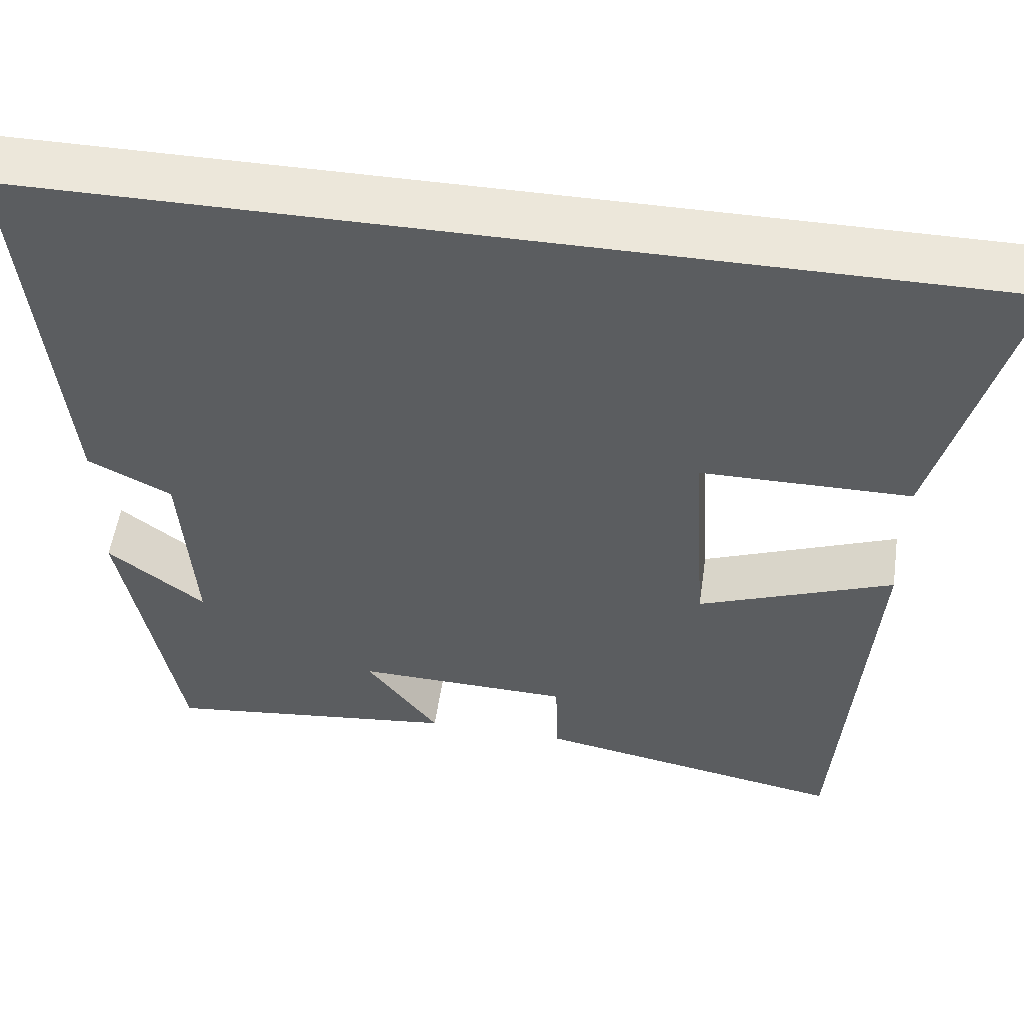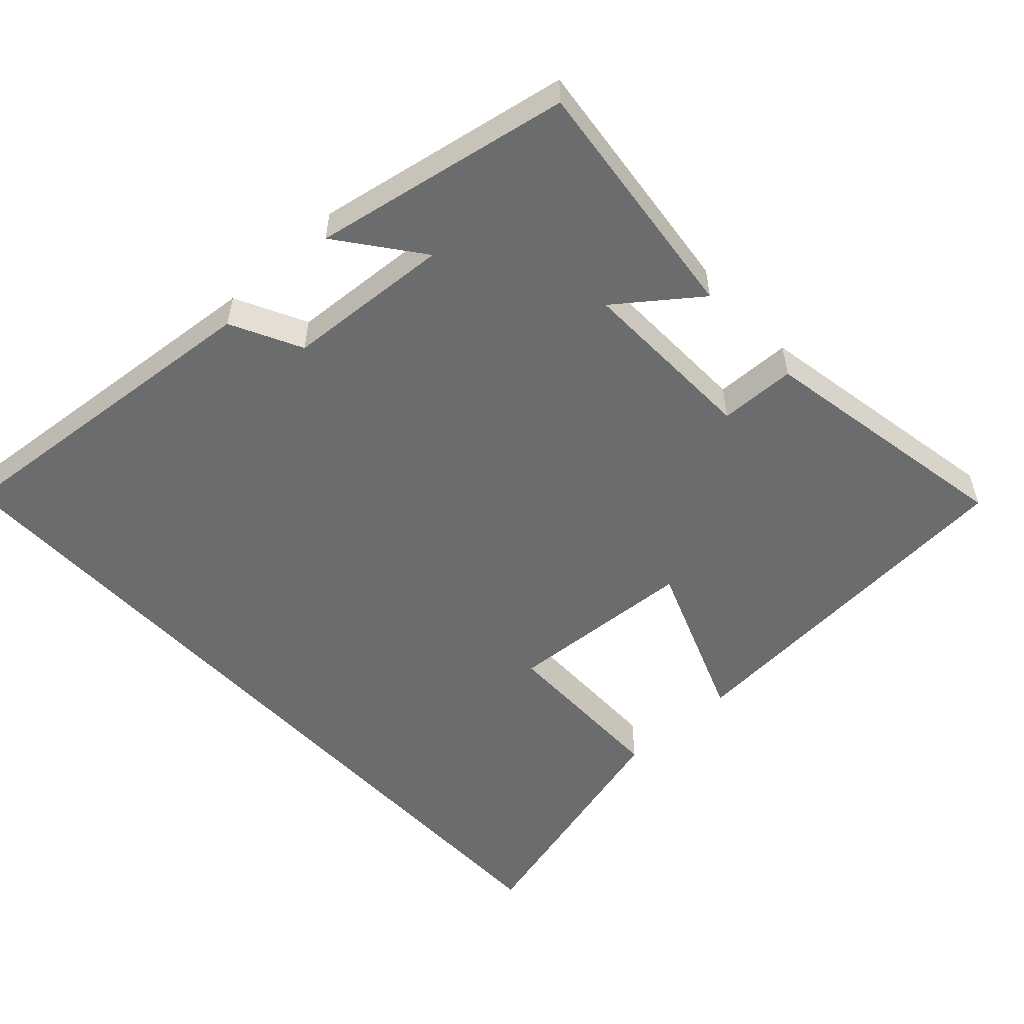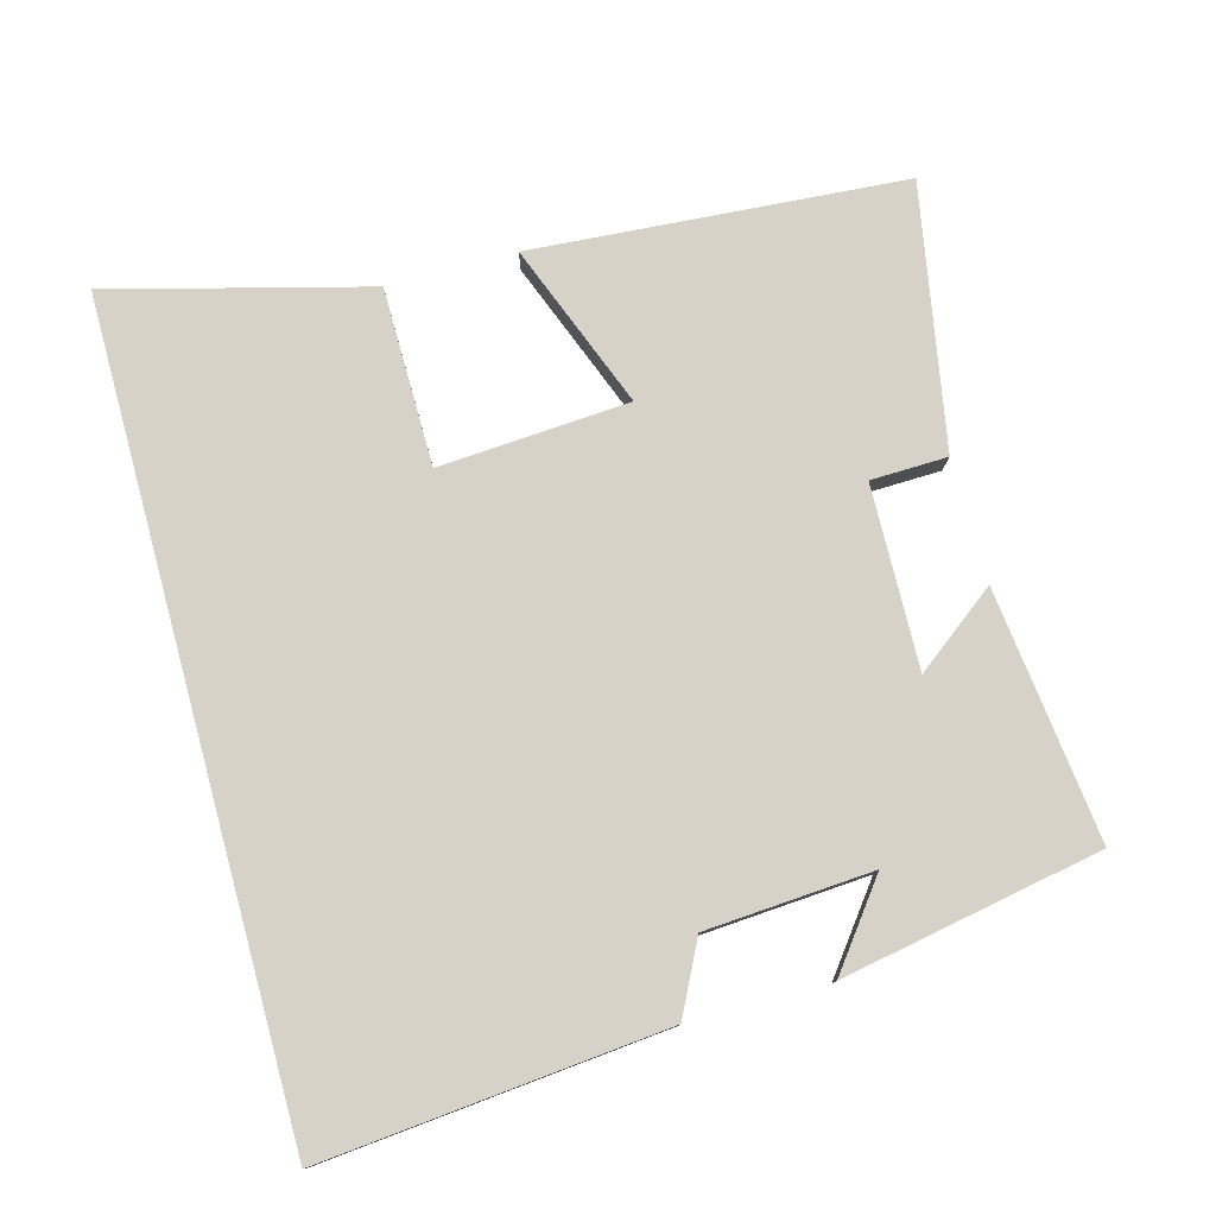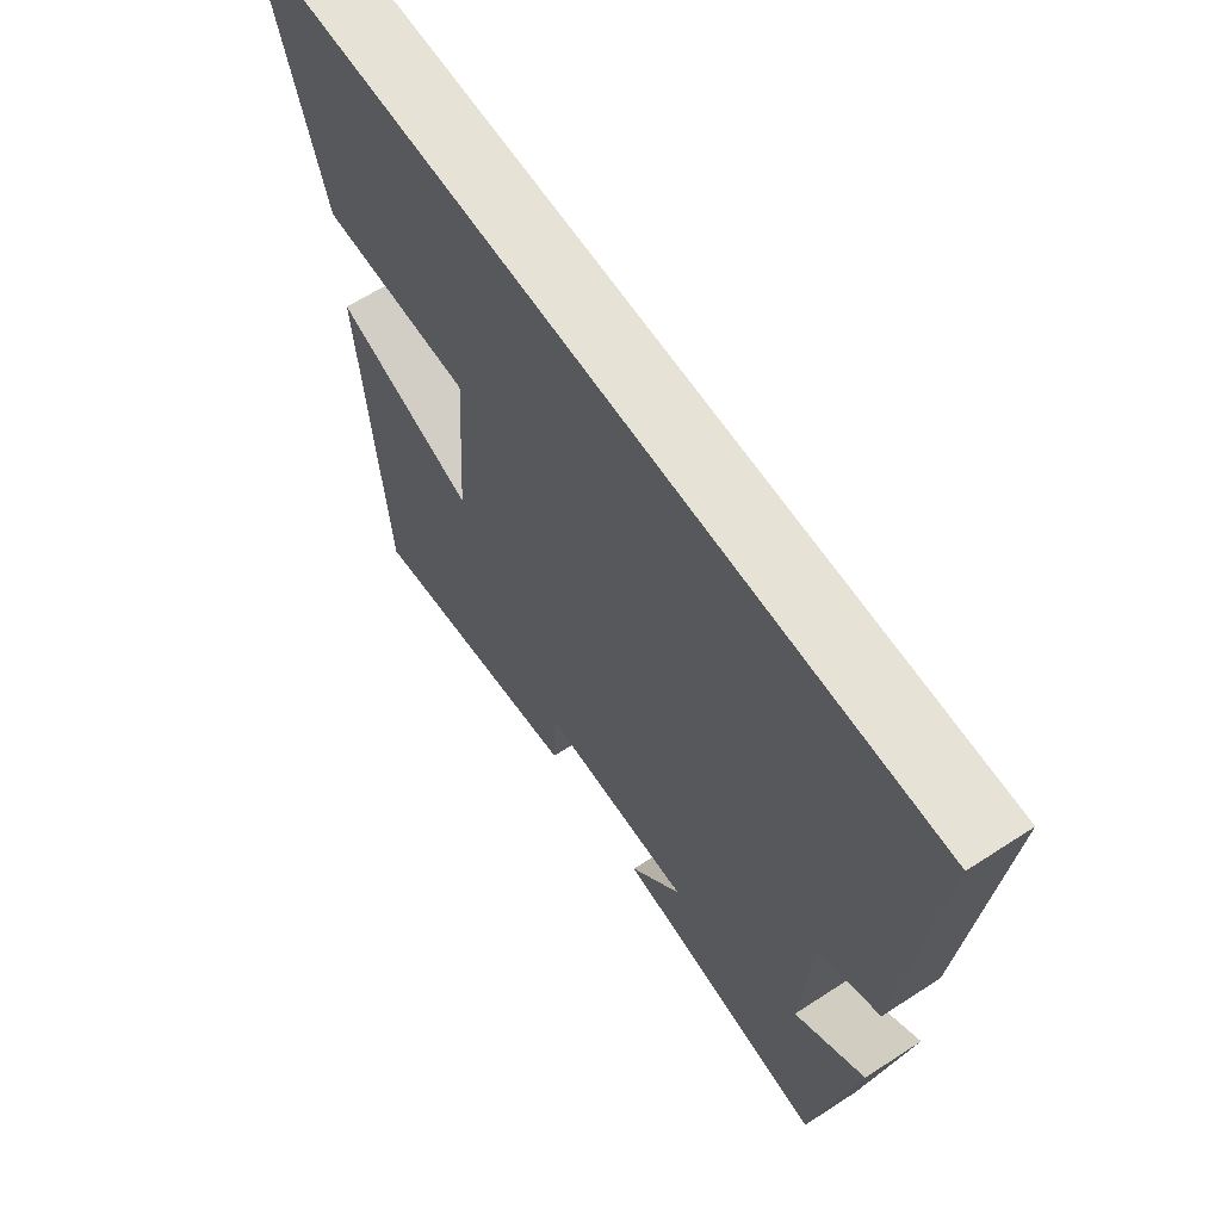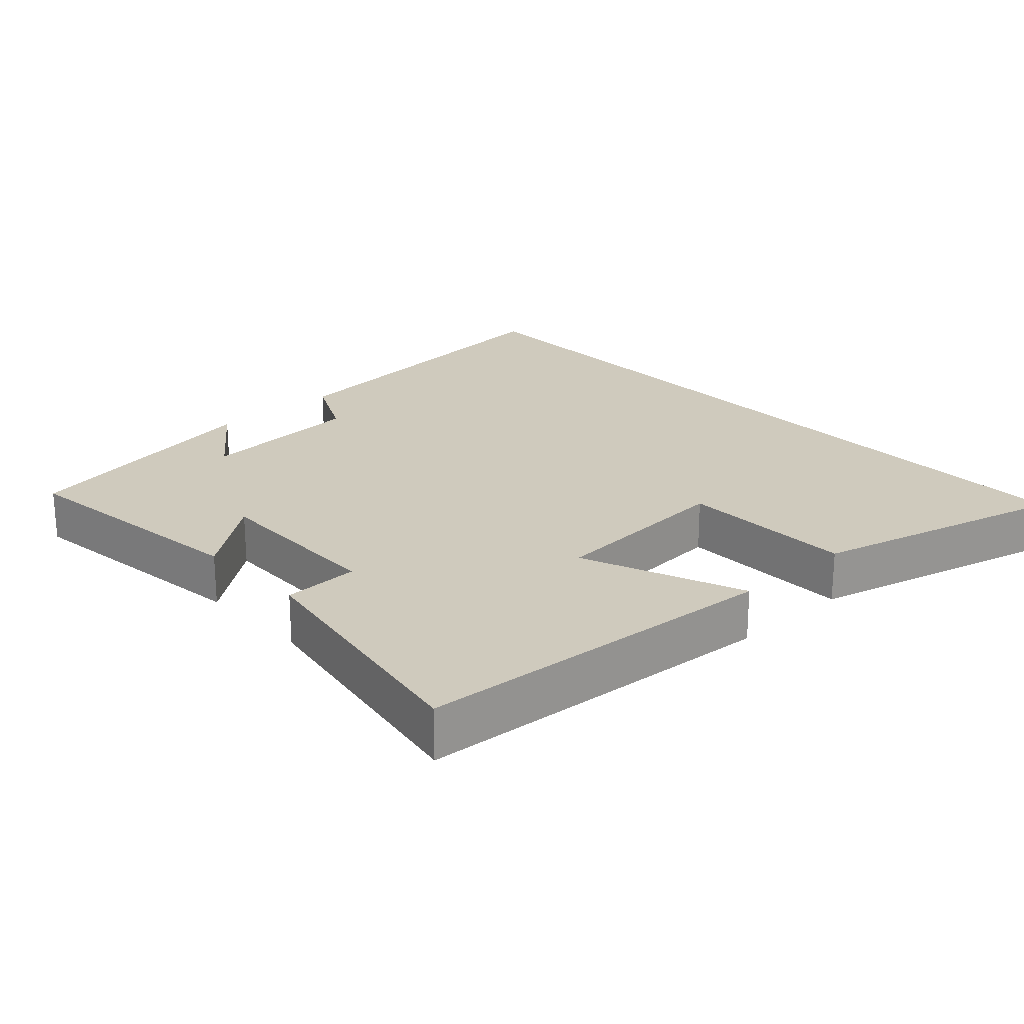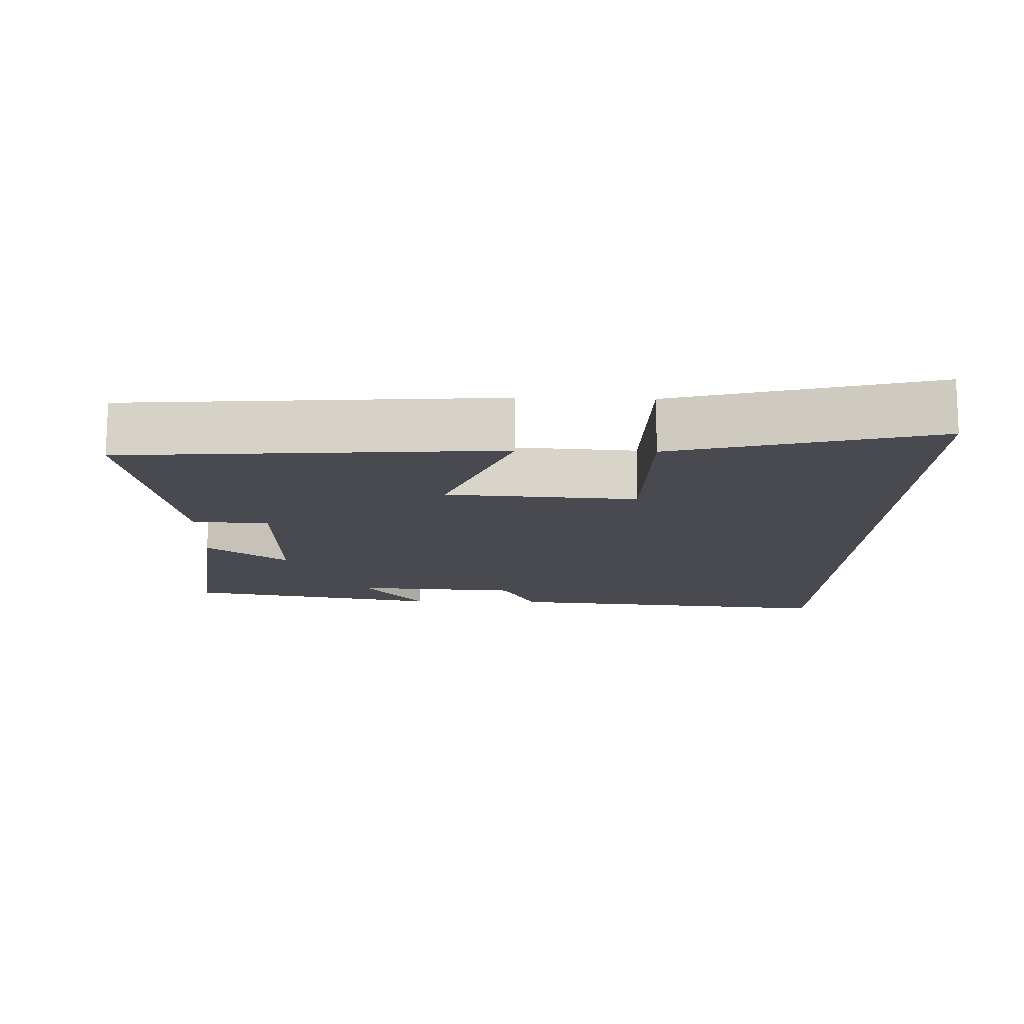
<metadata>
{"format":"obj","ext":"obj","renderer":"f3d","projection":"perspective","resolution":1024,"background":"white","views":[{"elev":53.5,"azim":-171.7,"up":"+Z"},{"elev":-53.6,"azim":132.9,"up":"+Y"},{"elev":78.6,"azim":74.8,"up":"+Y"},{"elev":63.7,"azim":56.7,"up":"+Z"},{"elev":22.8,"azim":-132.9,"up":"+Y"},{"elev":-13.6,"azim":-91.7,"up":"+Y"}]}
</metadata>
<code>
v -0.462 0.07 -0.566
v -0.5 0.07 -0.043
v -0.268 0.07 -0.133
v -0.25 0.07 0.135
v -0.5 0.07 0.137
v -0.595 0.07 0.5
v 0.546 0.07 0.5
v 0.5 0.07 0.018
v 0.4 0.07 -0.032
v 0.384 0.07 -0.266
v 0.5 0.07 -0.178
v 0.432 0.07 -0.542
v 0.079 0.07 -0.5
v 0.166 0.07 -0.386
v -0.09 0.07 -0.392
v -0.093 0.07 -0.5
v -0.462 0 -0.566
v -0.5 0 -0.043
v -0.268 0 -0.133
v -0.25 0 0.135
v -0.5 0 0.137
v -0.595 0 0.5
v 0.546 0 0.5
v 0.5 0 0.018
v 0.4 0 -0.032
v 0.384 0 -0.266
v 0.5 0 -0.178
v 0.432 0 -0.542
v 0.079 0 -0.5
v 0.166 0 -0.386
v -0.09 0 -0.392
v -0.093 0 -0.5
f 15 16 1 2
f 14 15 2 3
f 12 13 14
f 10 11 12
f 10 12 14
f 9 10 14 3
f 4 5 6 7
f 7 8 9
f 3 4 7 9
f 18 17 32 31
f 19 18 31 30
f 30 29 28
f 28 27 26
f 30 28 26
f 19 30 26 25
f 23 22 21 20
f 25 24 23
f 25 23 20 19
f 1 17 18 2
f 2 18 19 3
f 3 19 20 4
f 4 20 21 5
f 5 21 22 6
f 6 22 23 7
f 7 23 24 8
f 8 24 25 9
f 9 25 26 10
f 10 26 27 11
f 11 27 28 12
f 12 28 29 13
f 13 29 30 14
f 14 30 31 15
f 15 31 32 16
f 16 32 17 1

</code>
